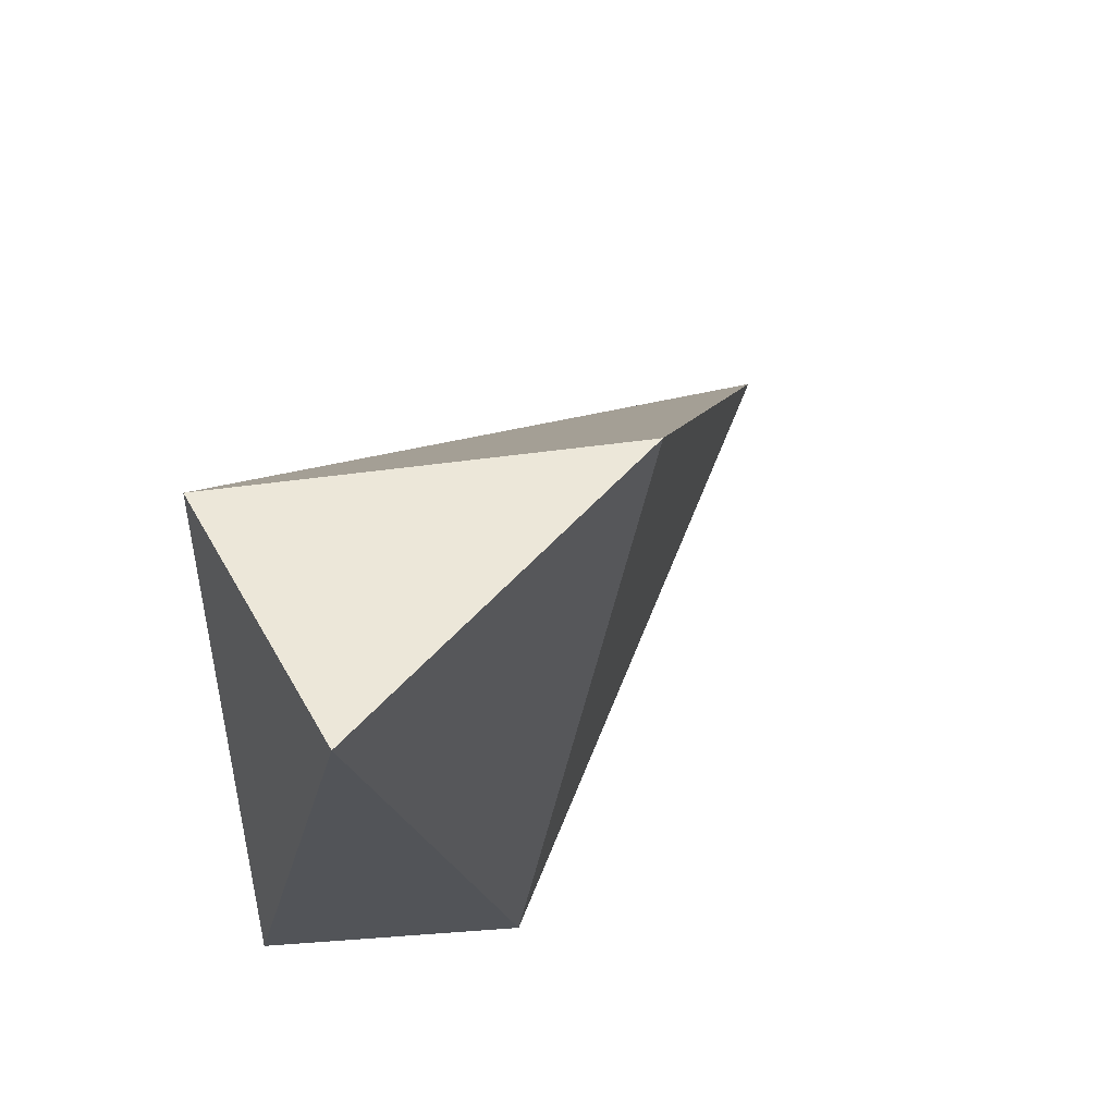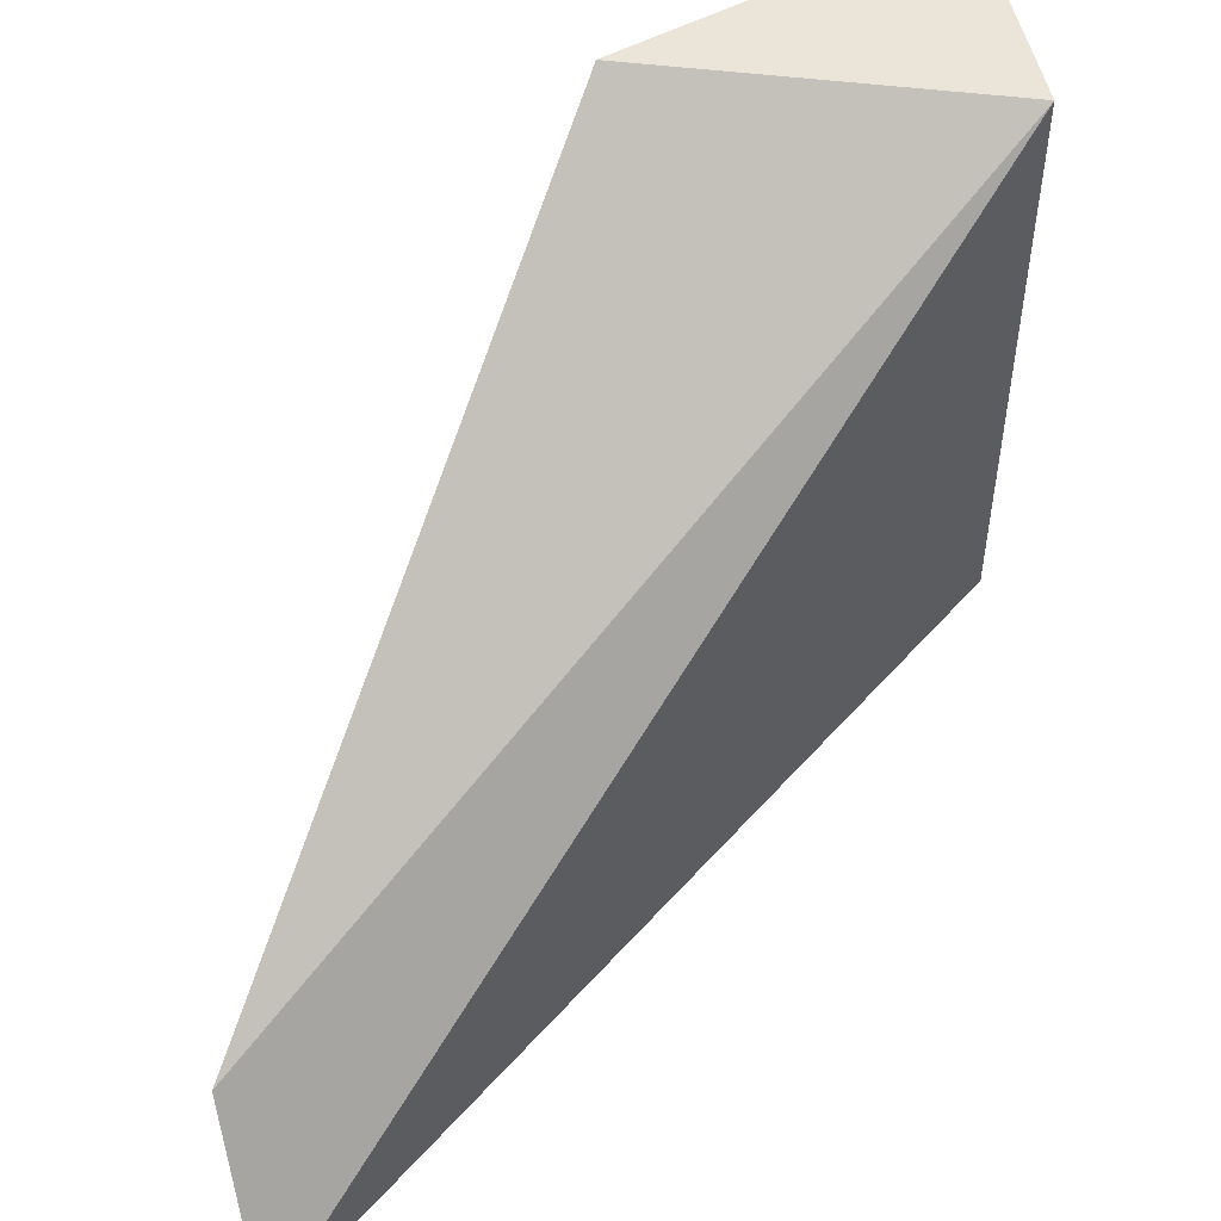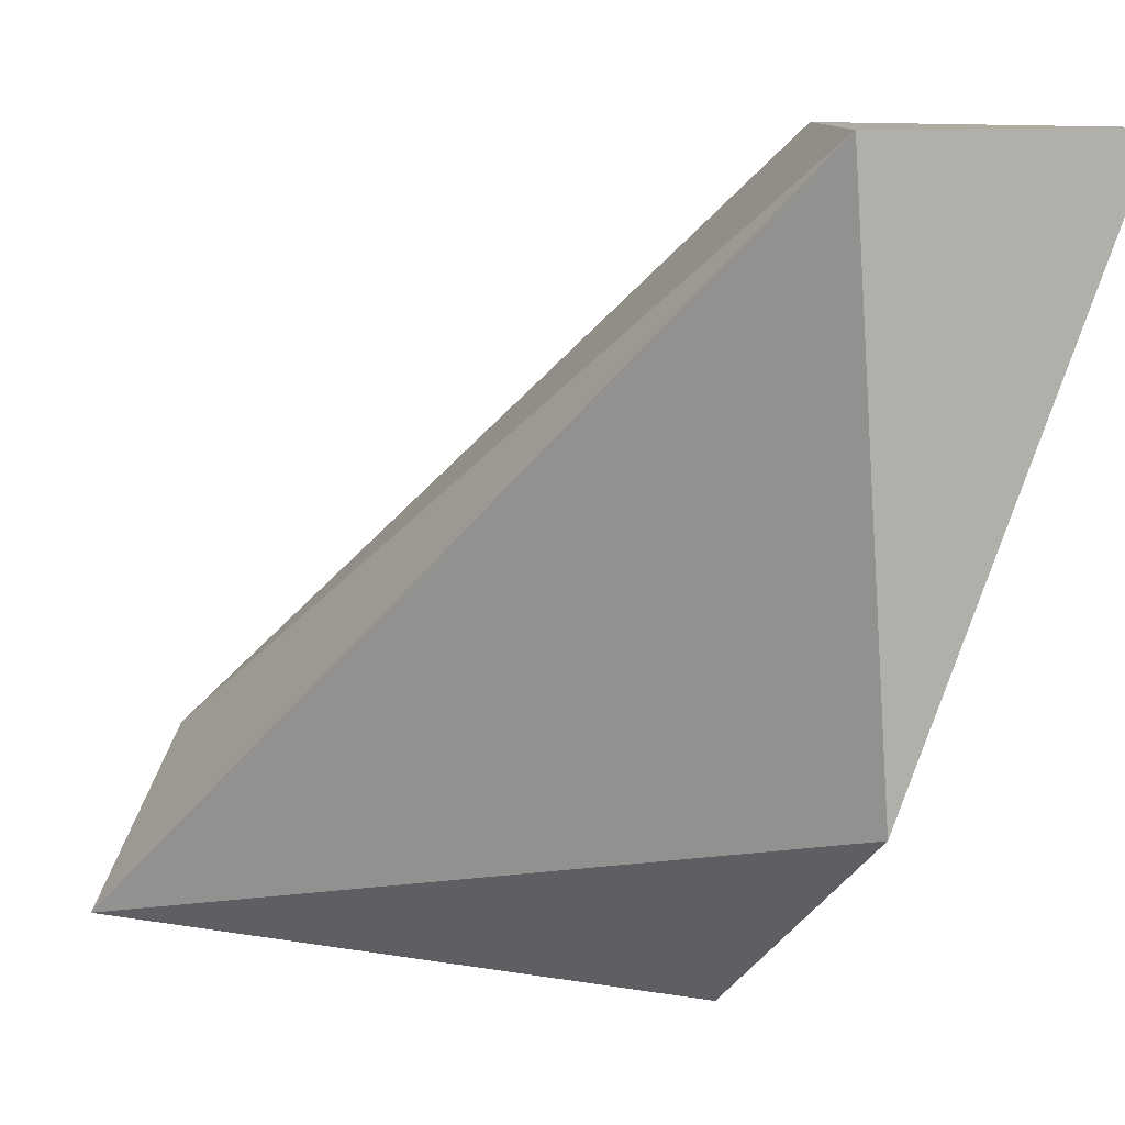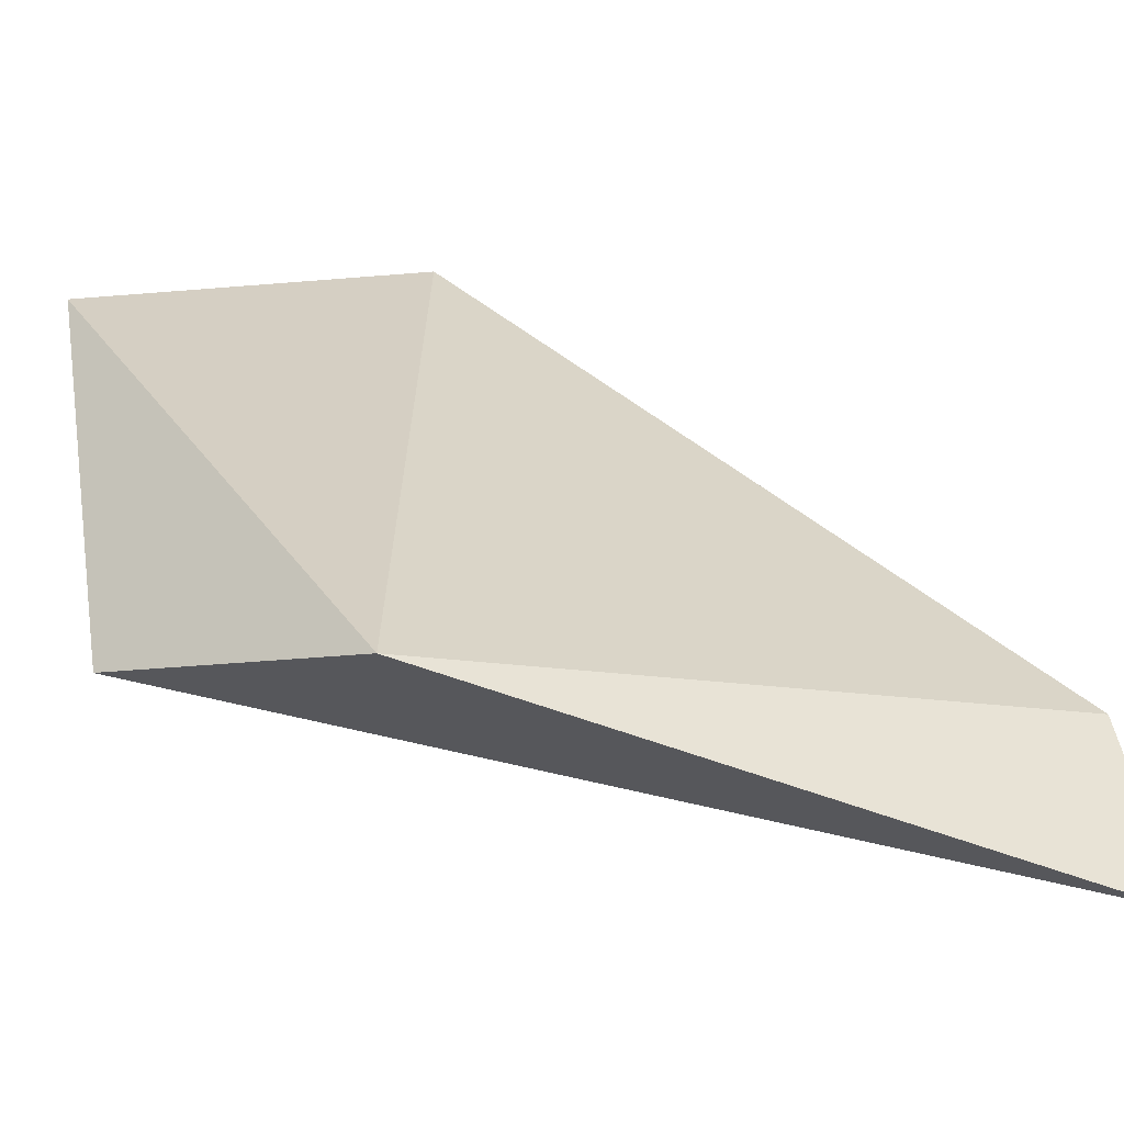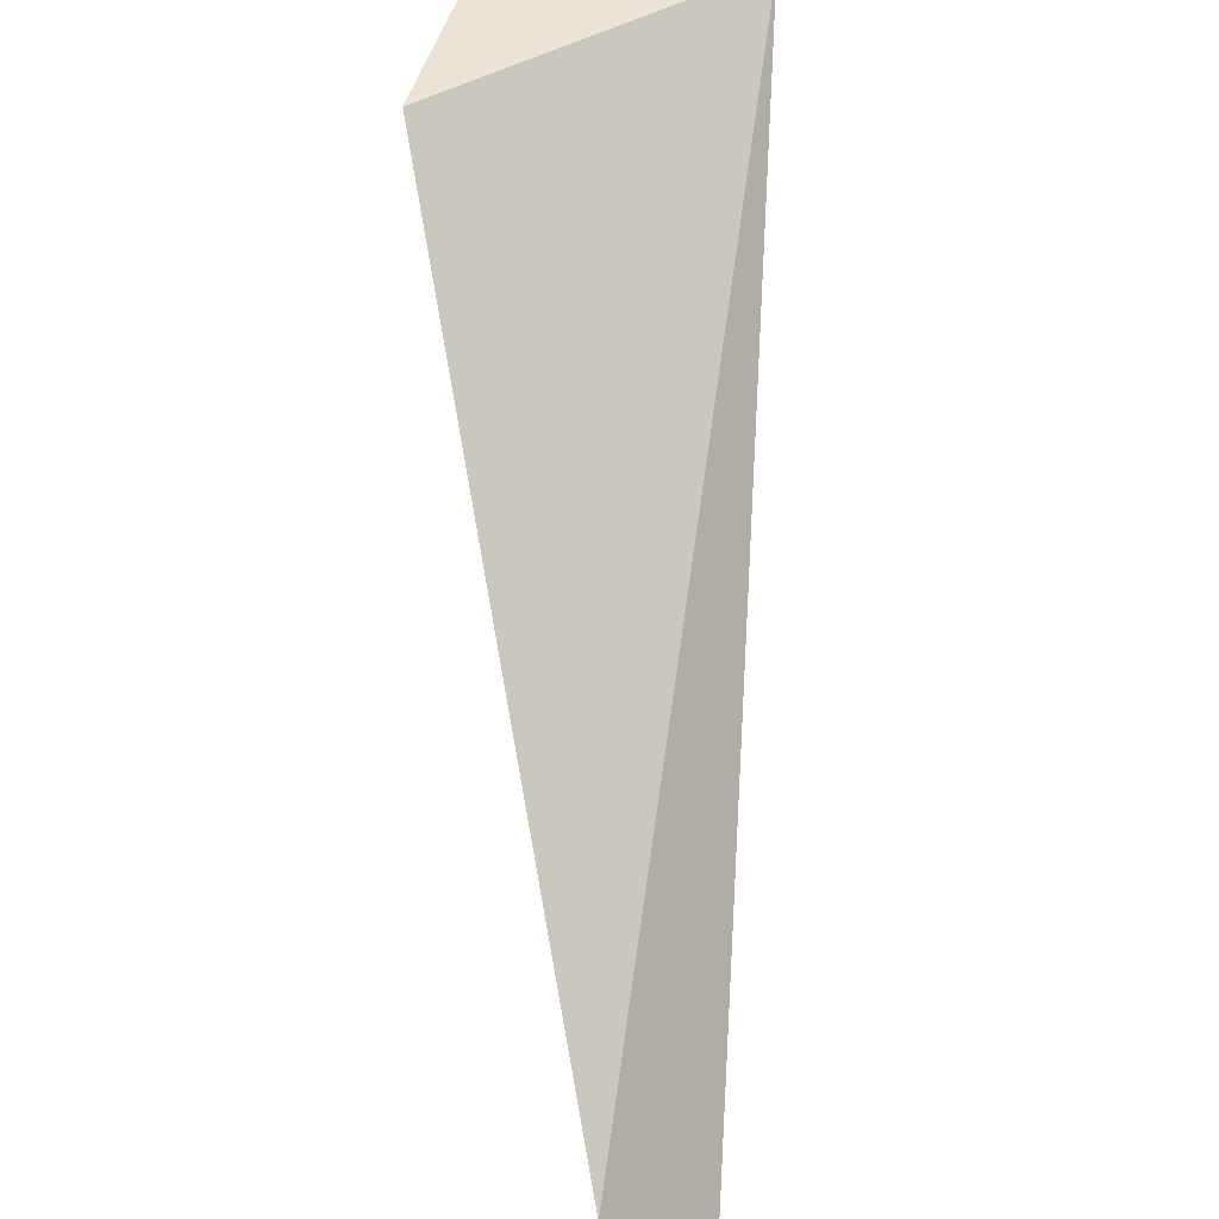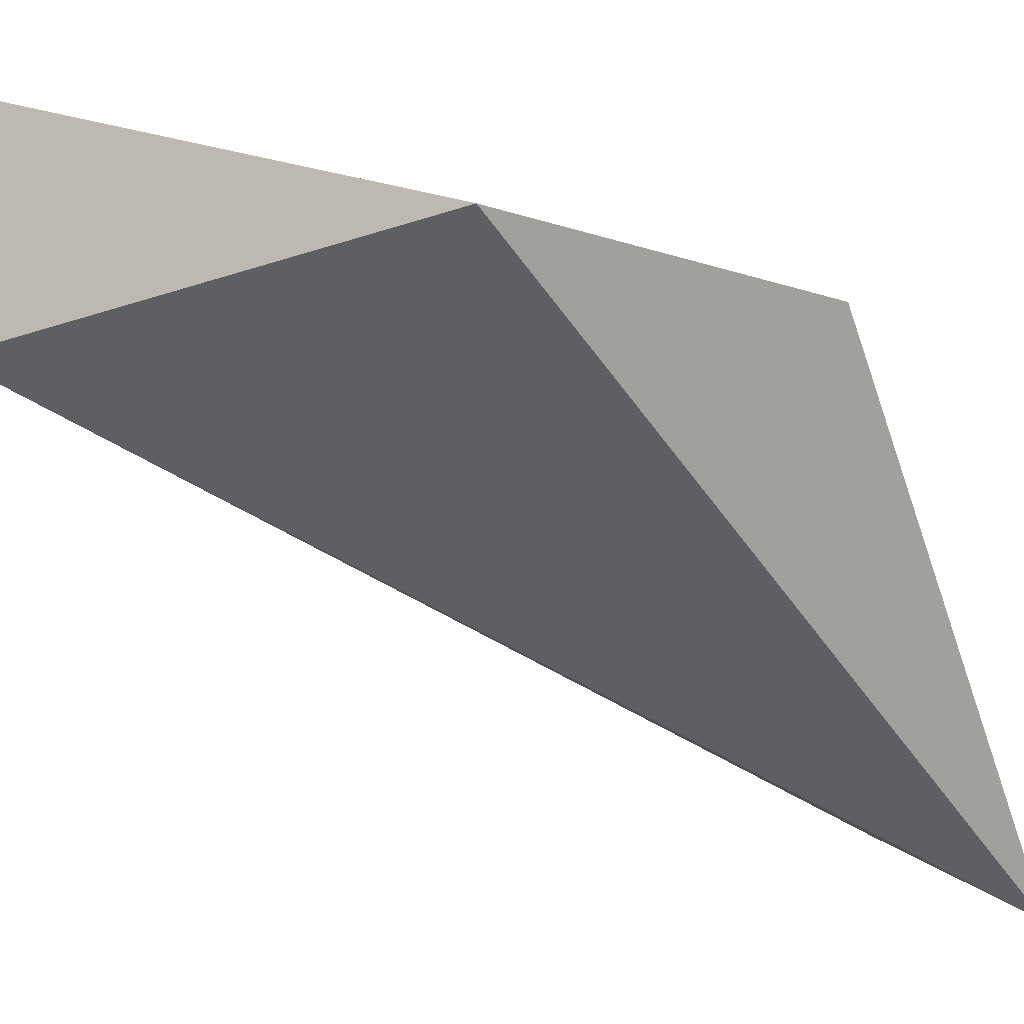
<metadata>
{"format":"obj","ext":"obj","renderer":"f3d","projection":"perspective","resolution":1024,"background":"white","views":[{"elev":49.9,"azim":153.1,"up":"+Z"},{"elev":45.6,"azim":-9.2,"up":"+Z"},{"elev":10.0,"azim":71.4,"up":"+Z"},{"elev":-72.5,"azim":-151.3,"up":"+Z"},{"elev":43.8,"azim":-51.8,"up":"+Z"},{"elev":-15.4,"azim":119.5,"up":"+Y"}]}
</metadata>
<code>
v 0.5512 0.8039 0.9988
v 0.9888 0.6618 1
v 0.6467 0.6603 2.082e-22
v 0.04914 0.1606 0.2341
v 0.9899 0.7117 0.277
v 0.9859 1 1
v 0.07327 0.03425 0
f 6 2 5
f 3 6 5
f 7 2 4
f 2 7 5
f 3 7 4
f 7 3 5
f 1 3 4
f 3 1 6
f 2 1 4
f 1 2 6

</code>
